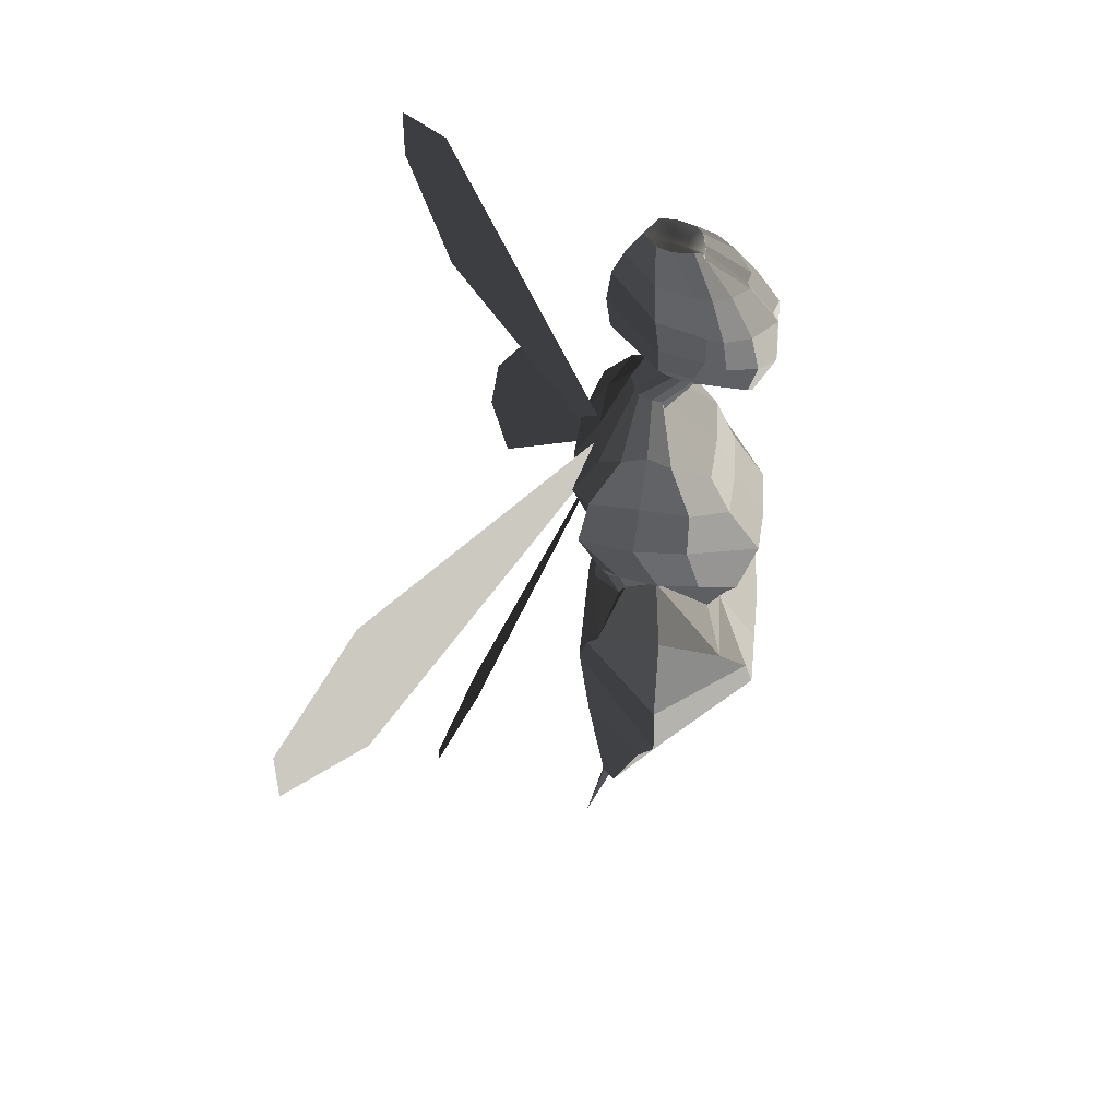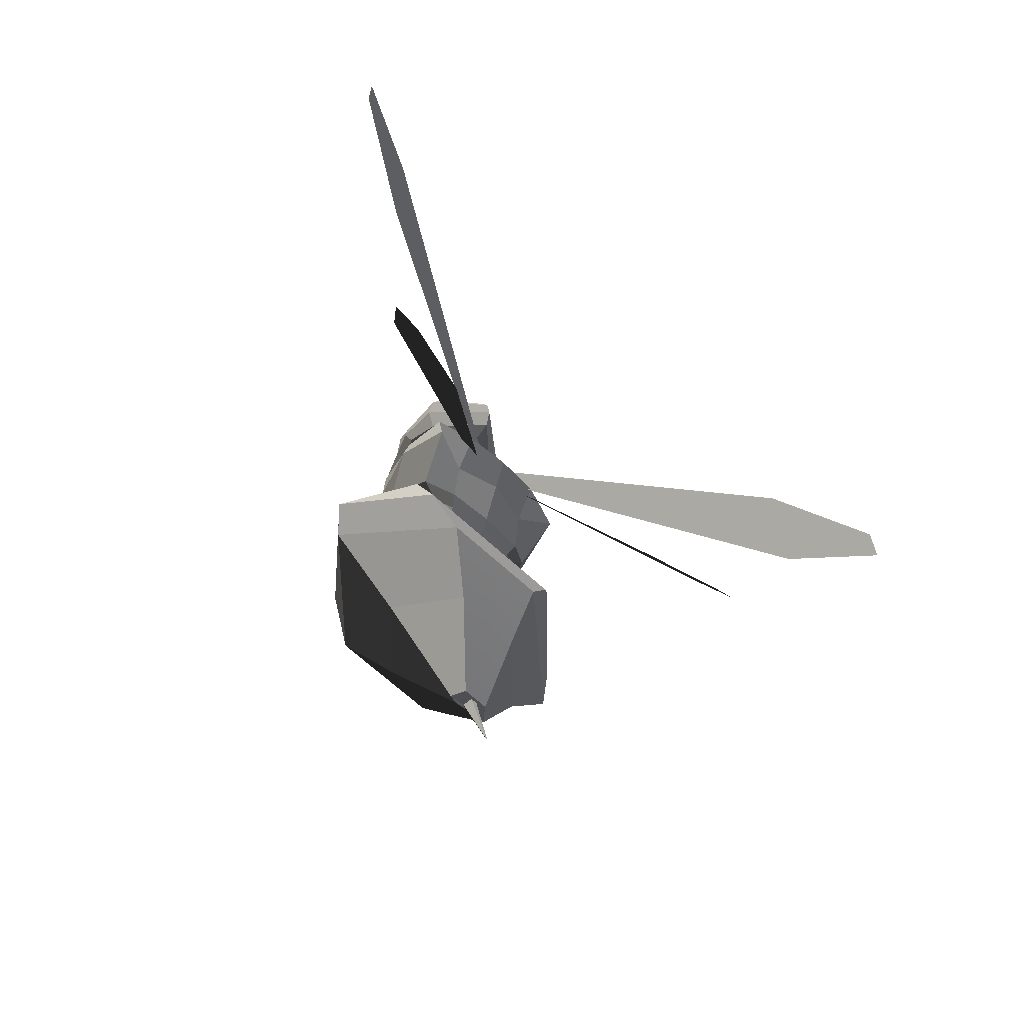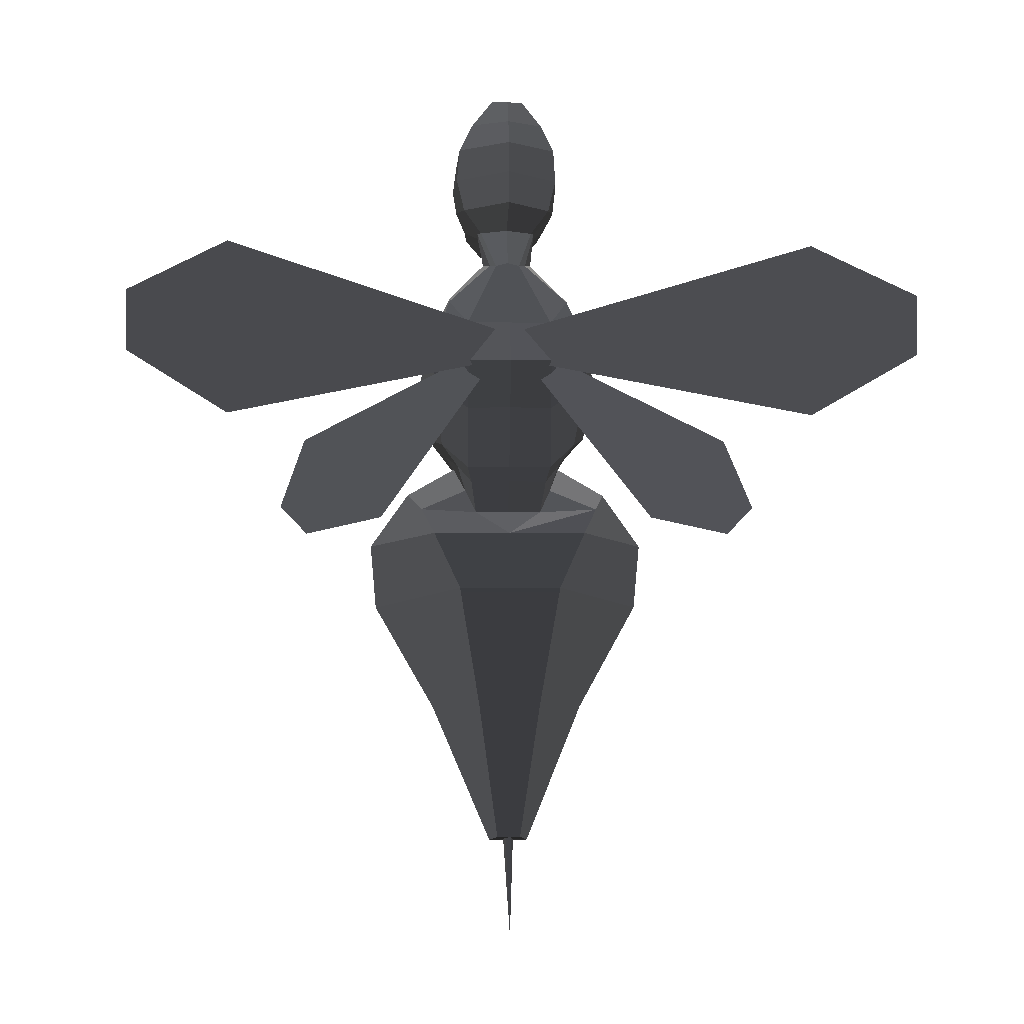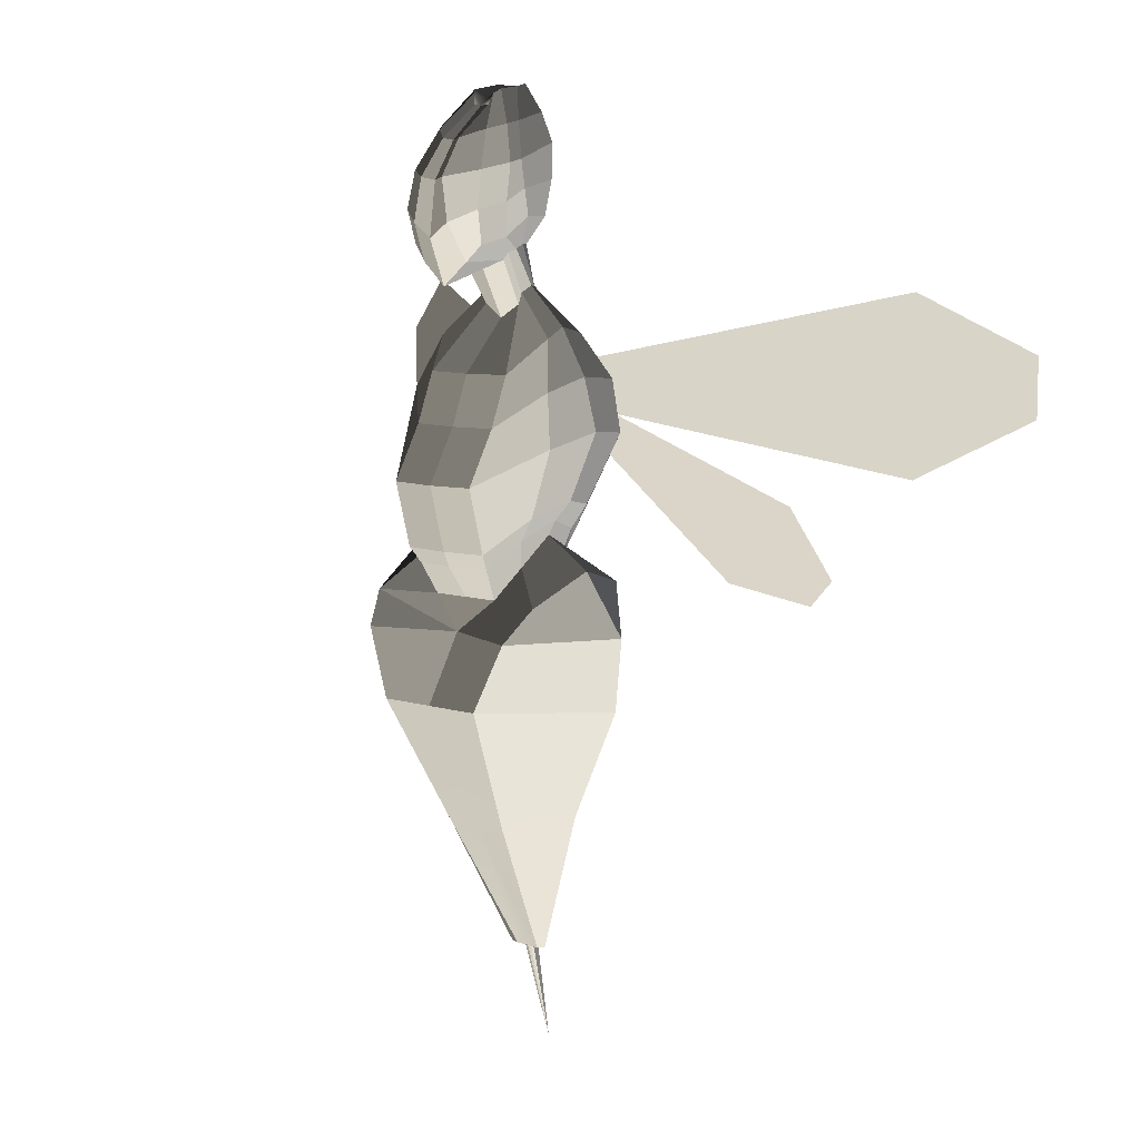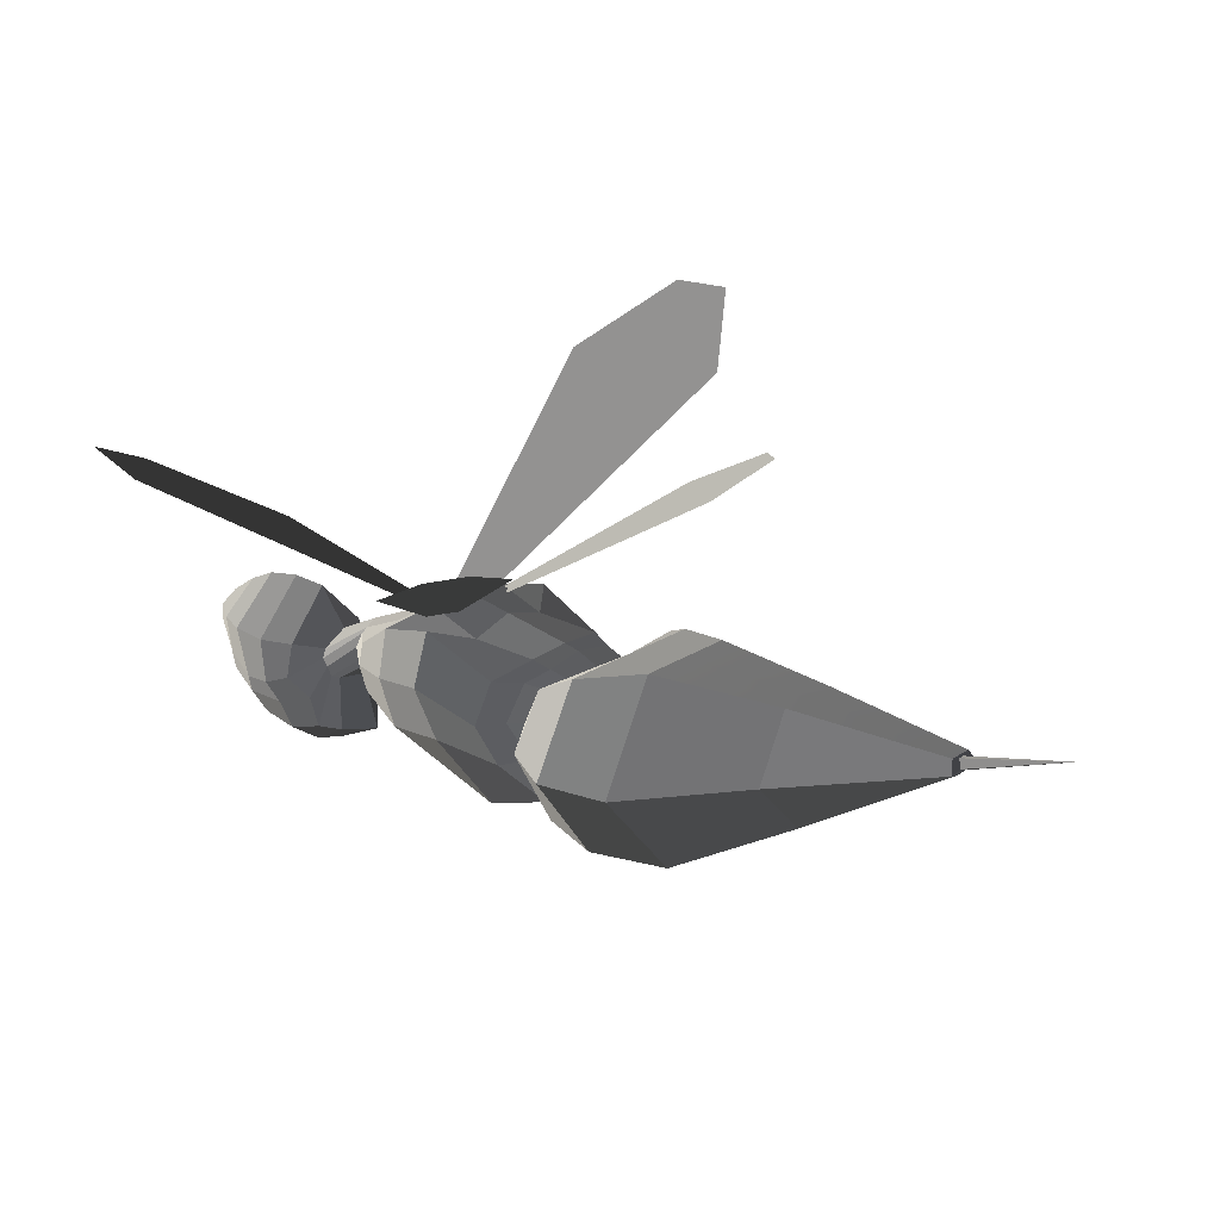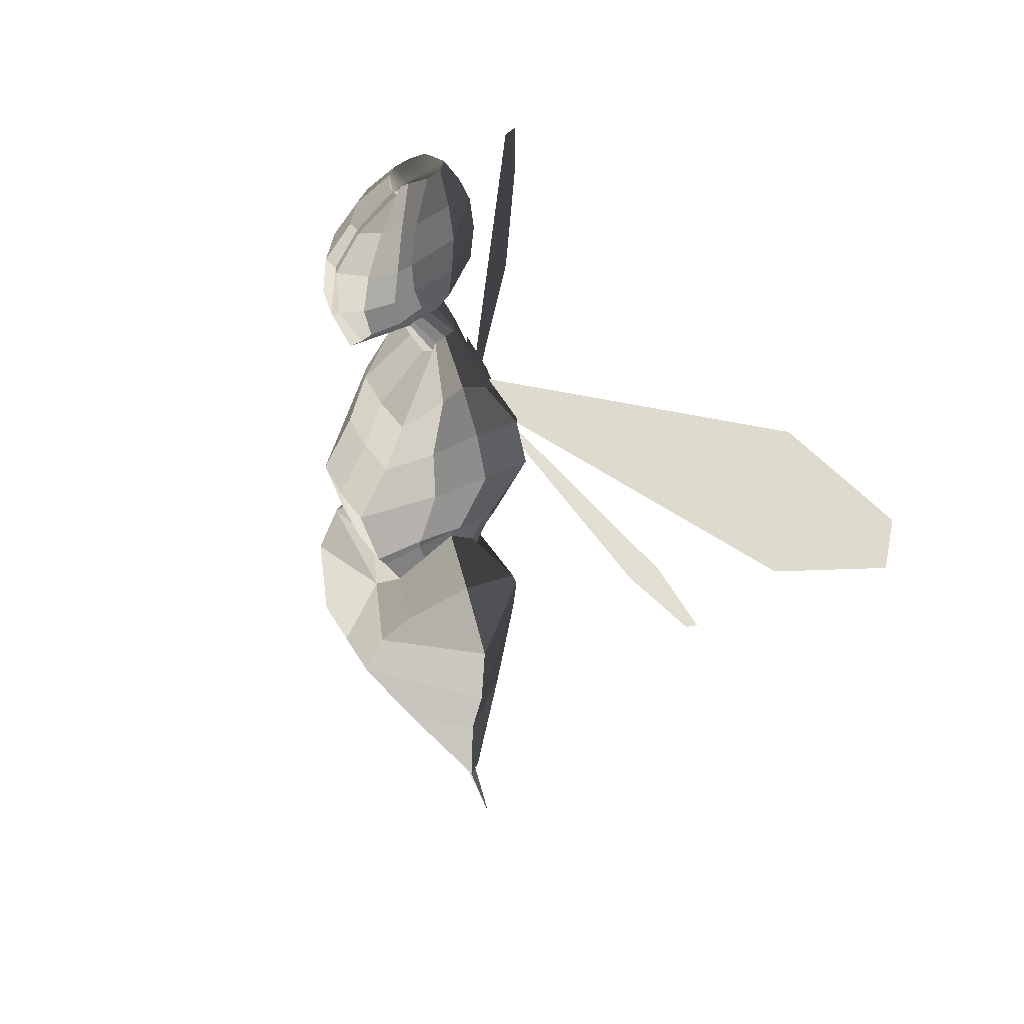
<metadata>
{"format":"obj","ext":"obj","renderer":"f3d","projection":"perspective","resolution":1024,"background":"white","views":[{"elev":52.4,"azim":95.6,"up":"+Y"},{"elev":-66.4,"azim":-42.9,"up":"+Y"},{"elev":-1.3,"azim":-4.1,"up":"+Y"},{"elev":8.3,"azim":-139.7,"up":"+Y"},{"elev":18.7,"azim":-52.9,"up":"+Z"},{"elev":40.2,"azim":-116.4,"up":"+Y"}]}
</metadata>
<code>
v  0.0756 -3.098 0.6157
v  0 -3.095 0.6202
v  0 -2.259 0.1609
v  0.2037 -2.259 0.1609
v  0 -1.538 -0.2056
v  0.3318 -1.538 -0.2056
v  0 -1.15 0.027
v  0.4997 -1.15 -0.156
v  0 -0.962 0.0984
v  0.2156 -0.962 0.0984
v  0.4971 -2.216 0.4625
v  0.1257 -3.091 0.625
v  0.8803 -1.548 0.3508
v  0.9151 -1.134 0.3591
v  0.5814 -0.962 0.0023
v  0.6651 -0.785 0.3594
v  0.2849 -0.7885 0.2488
v  0.3541 -0.6111 0.4024
v  0.2484 -0.7751 -0.0029
v  0.338 -0.6324 0.1881
v  0 -0.778 -0.0377
v  0.2764 -0.6866 -0.0627
v  0.4432 -0.4923 0.1559
v  0 -0.6895 -0.0787
v  0.408 -0.5267 0.395
v  0.5283 -0.4053 0.3844
v  0.5074 -0.1145 0.2345
v  0.5851 -0.0317 0.5347
v  0 -0.3117 -0.183
v  0.2764 -0.3087 -0.1671
v  0.492 0.1972 0.2345
v  0.5242 0.2726 0.5081
v  0 0 -0
v  0.2764 0.003 0.0159
v  0.3947 0.4839 0.3508
v  0.3862 0.5431 0.4844
v  0 0.2867 0.1163
v  0.2764 0.2897 0.1322
v  0.136 0.7282 0.4253
v  0.1597 0.7671 0.4815
v  0 0.5857 0.4043
v  0.1225 0.6622 0.4142
v  0.0756 -3.065 0.696
v  0.2037 -2.167 0.7922
v  0 -2.167 0.7922
v  0 -3.065 0.696
v  0.3318 -1.407 0.8462
v  0 -1.407 0.8462
v  0.4997 -1.045 0.7866
v  0 -1.045 0.7866
v  0.2156 -0.9039 0.6247
v  0 -0.9039 0.6247
v  0.5814 -0.8872 0.7193
v  0.2849 -0.7591 0.5844
v  0.338 -0.5949 0.6172
v  0.2484 -0.7022 0.692
v  0 -0.6991 0.7269
v  0.4432 -0.4513 0.6245
v  0.2764 -0.6046 0.7356
v  0 -0.6048 0.7518
v  0.5074 -0.0611 0.8447
v  0.2764 -0.2144 0.7701
v  0 -0.2146 0.8435
v  0.492 0.2459 0.7906
v  0.2764 0.0925 0.899
v  0 0.0924 0.9152
v  0.3947 0.508 0.6263
v  0.2764 0.3547 0.758
v  0 0.3545 0.7742
v  0.0783 0.7562 0.5797
v  0 0.7717 0.6108
v  0.1188 0.7598 0.5543
v  0 0.8611 0.2564
v  0.1488 0.9132 0.2613
v  0.1744 0.9533 0.2706
v  0.1862 0.9726 0.3272
v  0.1703 0.9973 0.4271
v  0 1.005 0.5036
v  0.1914 0.999 0.3733
v  0.1555 0.9048 -0.0514
v  0 0.7713 -0.0613
v  0 1.036 -0.1692
v  0.1217 1.12 -0.1646
v  0.2452 1 -0.0249
v  0.262 1.19 -0.0707
v  0.2689 1.039 0.1471
v  0.3205 1.231 0.0957
v  0 1.165 0.7289
v  0.2861 1.15 0.4516
v  0.3345 1.35 0.4519
v  0 1.368 0.753
v  0.3308 1.153 0.2601
v  0.3516 1.304 0.2087
v  0.2452 1.403 -0.0249
v  0.0767 1.363 -0.1544
v  0.0577 1.575 0.002
v  0.174 1.622 0.0957
v  0.328 1.442 0.1197
v  0.2391 1.651 0.1923
v  0 1.568 0.7289
v  0.3188 1.552 0.4762
v  0.2321 1.72 0.4881
v  0 1.72 0.6633
v  0.3308 1.461 0.2051
v  0.2436 1.669 0.2829
v  0.0506 1.759 0.2508
v  0 1.562 0.0216
v  0 1.752 0.2446
v  0.0727 1.819 0.2675
v  0.0972 1.844 0.3029
v  0.1019 1.877 0.5001
v  0 1.865 0.5697
v  0.1194 1.861 0.4122
v  0 1.346 -0.1259
v  0 1.844 0.5078
v  0 1.787 0.3431
v  0 1.817 0.4295
v  0.0194 -3.094 0.6247
v  0.0322 -3.089 0.6315
v  0 -3.07 0.6826
v  0.0194 -3.07 0.6826
v  0 -3.699 0.8076
v  1.809 0.7312 1.852
v  1.809 -0.3246 1.852
v  0.0691 0.1047 0.7763
v  0.0691 0.3019 0.7763
v  2.389 0.383 2.21
v  2.389 0.0236 2.21
v  1.345 -0.4633 1.321
v  0.8615 -0.9537 1.407
v  0.1394 0.0537 0.8166
v  0.2297 0.1453 0.8007
v  1.491 -0.8944 1.535
v  1.327 -1.061 1.564
v  -0.0756 -3.098 0.6157
v  -0.2037 -2.259 0.1609
v  -0.3318 -1.538 -0.2056
v  -0.4997 -1.15 -0.156
v  -0.2156 -0.962 0.0984
v  -0.1257 -3.091 0.625
v  -0.4971 -2.216 0.4625
v  -0.8803 -1.548 0.3508
v  -0.9151 -1.134 0.3591
v  -0.5814 -0.962 0.0023
v  -0.6651 -0.785 0.3594
v  -0.3541 -0.6111 0.4024
v  -0.2849 -0.7885 0.2488
v  -0.338 -0.6324 0.1881
v  -0.2484 -0.7751 -0.0029
v  -0.4432 -0.4923 0.1559
v  -0.2764 -0.6866 -0.0627
v  -0.408 -0.5267 0.395
v  -0.5283 -0.4053 0.3844
v  -0.5851 -0.0317 0.5347
v  -0.5074 -0.1145 0.2345
v  -0.2764 -0.3087 -0.1671
v  -0.5242 0.2726 0.5081
v  -0.492 0.1972 0.2345
v  -0.2764 0.003 0.0159
v  -0.3862 0.5431 0.4844
v  -0.3947 0.4839 0.3508
v  -0.2764 0.2897 0.1322
v  -0.1597 0.7671 0.4815
v  -0.136 0.7282 0.4253
v  -0.1225 0.6622 0.4142
v  -0.0756 -3.065 0.696
v  -0.2037 -2.167 0.7922
v  -0.3318 -1.407 0.8462
v  -0.4997 -1.045 0.7866
v  -0.2156 -0.9039 0.6247
v  -0.5814 -0.8872 0.7193
v  -0.2849 -0.7591 0.5844
v  -0.2484 -0.7022 0.692
v  -0.338 -0.5949 0.6172
v  -0.2764 -0.6046 0.7356
v  -0.4432 -0.4513 0.6245
v  -0.5074 -0.0611 0.8447
v  -0.2764 -0.2144 0.7701
v  -0.492 0.2459 0.7906
v  -0.2764 0.0925 0.899
v  -0.3947 0.508 0.6263
v  -0.2764 0.3547 0.758
v  -0.0783 0.7562 0.5797
v  -0.1188 0.7598 0.5543
v  -0.1488 0.9132 0.2613
v  -0.1744 0.9533 0.2706
v  -0.1862 0.9726 0.3272
v  -0.1703 0.9973 0.4271
v  -0.1914 0.999 0.3733
v  -0.1555 0.9048 -0.0514
v  -0.1217 1.12 -0.1646
v  -0.2452 1 -0.0249
v  -0.262 1.19 -0.0707
v  -0.2689 1.039 0.1471
v  -0.3205 1.231 0.0957
v  -0.3345 1.35 0.4519
v  -0.2861 1.15 0.4516
v  -0.3516 1.304 0.2087
v  -0.3308 1.153 0.2601
v  -0.2452 1.403 -0.0249
v  -0.174 1.622 0.0957
v  -0.0577 1.575 0.002
v  -0.0767 1.363 -0.1544
v  -0.328 1.442 0.1197
v  -0.2391 1.651 0.1923
v  -0.2321 1.72 0.4881
v  -0.3188 1.552 0.4762
v  -0.2436 1.669 0.2829
v  -0.3308 1.461 0.2051
v  -0.0506 1.759 0.2508
v  -0.0727 1.819 0.2675
v  -0.0972 1.844 0.3029
v  -0.1019 1.877 0.5001
v  -0.1194 1.861 0.4122
v  -0.0194 -3.094 0.6247
v  -0.0322 -3.089 0.6315
v  -0.0194 -3.07 0.6826
v  -1.809 0.7312 1.852
v  -0.0691 0.3019 0.7763
v  -0.0691 0.1047 0.7763
v  -1.809 -0.3246 1.852
v  -2.389 0.383 2.21
v  -2.389 0.0236 2.21
v  -1.345 -0.4633 1.321
v  -0.2297 0.1453 0.8007
v  -0.1394 0.0537 0.8166
v  -0.8615 -0.9537 1.407
v  -1.491 -0.8944 1.535
v  -1.327 -1.061 1.564
g Plane002
f 1 2 3 4
f 4 3 5 6
f 6 5 7 8
f 7 9 10
f 4 11 12 1
f 6 13 11 4
f 8 14 13 6
f 15 16 14 8
f 15 15 17 18
f 15 18 16
f 7 10 15 15
f 7 15 8
f 17 10 19 20
f 9 21 19 10
f 20 19 22 23
f 21 24 22 19
f 18 17 20 25
f 25 20 23 26
f 17 15 10
f 26 23 27 28
f 24 29 30 22
f 22 30 27 23
f 28 27 31 32
f 29 33 34 30
f 30 34 31 27
f 32 31 35 36
f 33 37 38 34
f 34 38 35 31
f 36 35 39 40
f 37 41 42 38
f 42 39 35 38
f 43 44 45 46
f 44 47 48 45
f 47 49 50 48
f 50 51 52
f 44 43 12 11
f 47 44 11 13
f 49 47 13 14
f 53 49 14 16
f 53 16 18 54
f 53 54 53
f 50 49 53 53
f 50 53 51
f 54 55 56 51
f 52 51 56 57
f 55 58 59 56
f 57 56 59 60
f 18 25 55 54
f 25 26 58 55
f 54 51 53
f 61 58 26 28
f 60 59 62 63
f 59 58 61 62
f 28 32 64 61
f 63 62 65 66
f 62 61 64 65
f 32 36 67 64
f 66 65 68 69
f 65 64 67 68
f 69 68 70 71
f 40 72 67 36
f 70 68 67 72
f 42 41 73 74
f 39 42 74 75
f 39 75 76 40
f 70 77 78 71
f 72 79 77 70
f 40 76 79 72
f 80 81 82 83
f 84 80 83 85
f 86 84 85 87
f 88 89 90 91
f 89 92 93 90
f 92 86 87 93
f 94 95 96 97
f 98 94 97 99
f 100 101 102 103
f 101 104 105 102
f 104 98 99 105
f 106 96 107 108
f 97 96 106 109
f 99 97 109 110
f 103 102 111 112
f 102 105 113 111
f 105 99 110 113
f 83 82 114 95
f 85 83 95 94
f 87 85 94 98
f 91 90 101 100
f 90 93 104 101
f 93 87 98 104
f 111 113 115 112
f 74 73 81 80
f 75 74 80 84
f 86 76 75 84
f 88 78 77 89
f 89 77 79 92
f 79 76 86 92
f 114 107 96 95
f 108 116 109 106
f 116 117 110 109
f 117 115 113 110
f 2 1 118
f 1 12 119 118
f 43 46 120 121
f 12 43 121 119
f 2 118 122
f 118 119 122
f 121 120 122
f 119 121 122
f 123 124 125 126
f 127 128 124 123
f 129 130 131 132
f 133 134 130 129
f 135 136 3 2
f 136 137 5 3
f 137 138 7 5
f 7 139 9
f 136 135 140 141
f 137 136 141 142
f 138 137 142 143
f 144 138 143 145
f 146 147 144 145
f 7 138 144 139
f 147 148 149 139
f 9 139 149 21
f 148 150 151 149
f 21 149 151 24
f 146 152 148 147
f 152 153 150 148
f 147 139 144
f 153 154 155 150
f 24 151 156 29
f 151 150 155 156
f 154 157 158 155
f 29 156 159 33
f 156 155 158 159
f 157 160 161 158
f 33 159 162 37
f 159 158 161 162
f 160 163 164 161
f 37 162 165 41
f 165 162 161 164
f 166 46 45 167
f 167 45 48 168
f 168 48 50 169
f 50 52 170
f 167 141 140 166
f 168 142 141 167
f 169 143 142 168
f 171 145 143 169
f 171 172 146 145
f 50 170 171 169
f 172 170 173 174
f 52 57 173 170
f 174 173 175 176
f 57 60 175 173
f 146 172 174 152
f 152 174 176 153
f 172 171 170
f 177 154 153 176
f 60 63 178 175
f 175 178 177 176
f 154 177 179 157
f 63 66 180 178
f 178 180 179 177
f 157 179 181 160
f 66 69 182 180
f 180 182 181 179
f 69 71 183 182
f 163 160 181 184
f 183 184 181 182
f 165 185 73 41
f 164 186 185 165
f 164 163 187 186
f 183 71 78 188
f 184 183 188 189
f 163 184 189 187
f 190 191 82 81
f 192 193 191 190
f 194 195 193 192
f 88 91 196 197
f 197 196 198 199
f 199 198 195 194
f 200 201 202 203
f 204 205 201 200
f 100 103 206 207
f 207 206 208 209
f 209 208 205 204
f 210 108 107 202
f 201 211 210 202
f 205 212 211 201
f 103 112 213 206
f 206 213 214 208
f 208 214 212 205
f 191 203 114 82
f 193 200 203 191
f 195 204 200 193
f 91 100 207 196
f 196 207 209 198
f 198 209 204 195
f 213 112 115 214
f 185 190 81 73
f 186 192 190 185
f 194 192 186 187
f 88 197 188 78
f 197 199 189 188
f 189 199 194 187
f 114 203 202 107
f 108 210 211 116
f 116 211 212 117
f 117 212 214 115
f 2 215 135
f 135 215 216 140
f 166 217 120 46
f 140 216 217 166
f 2 122 215
f 215 122 216
f 217 122 120
f 216 122 217
f 218 219 220 221
f 222 218 221 223
f 224 225 226 227
f 228 224 227 229

</code>
